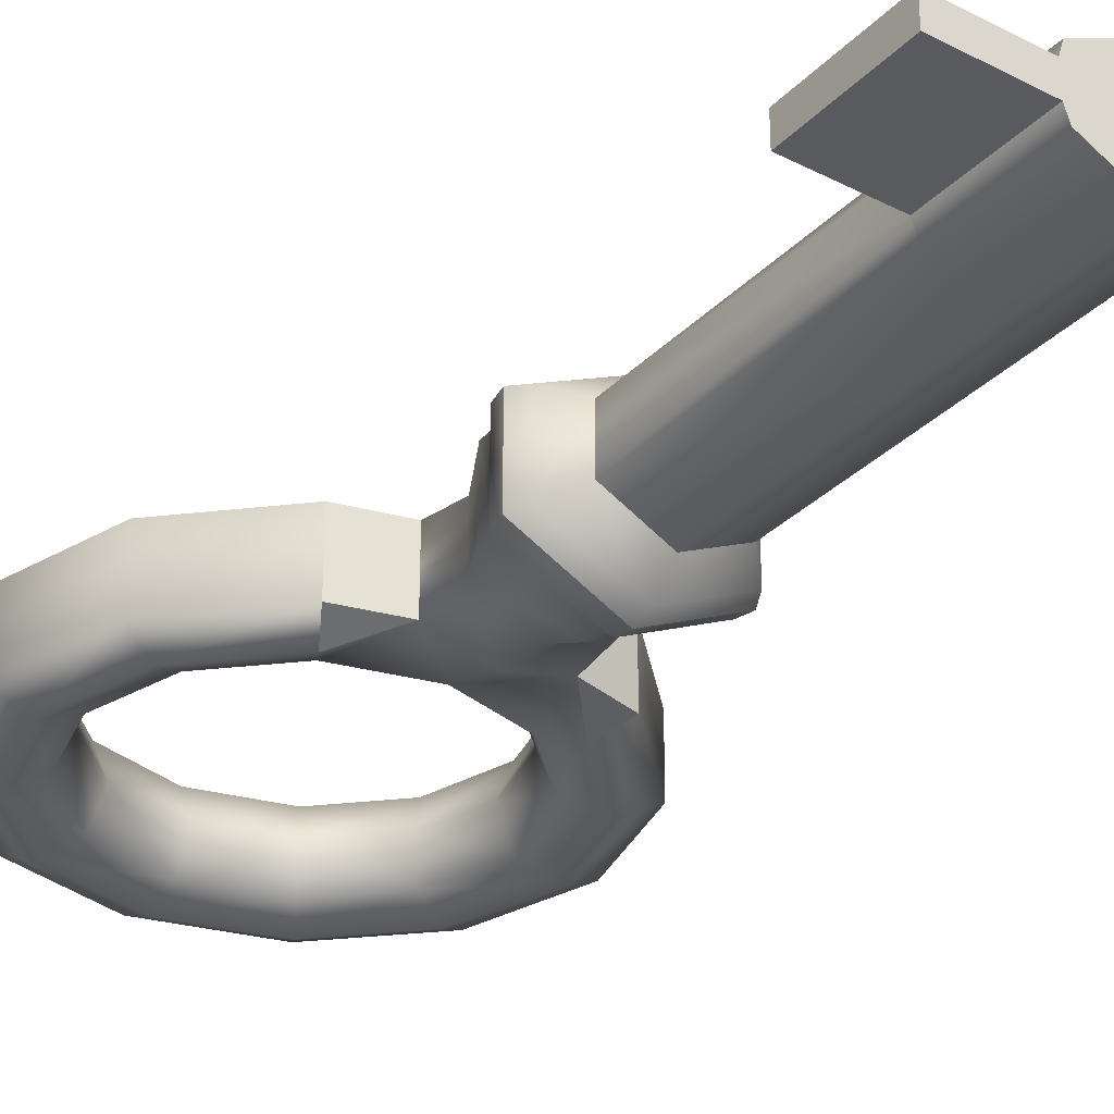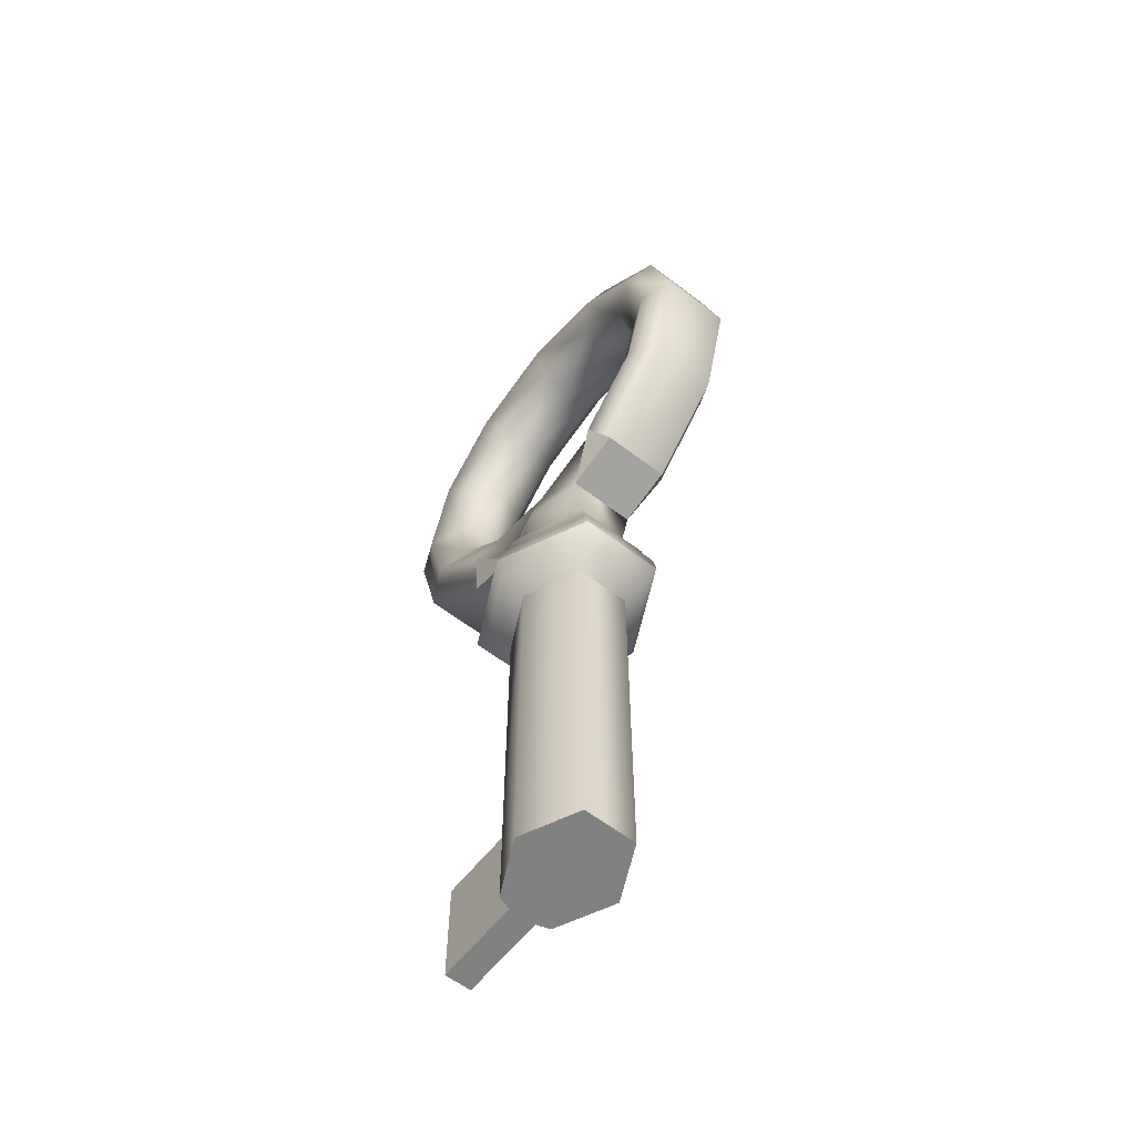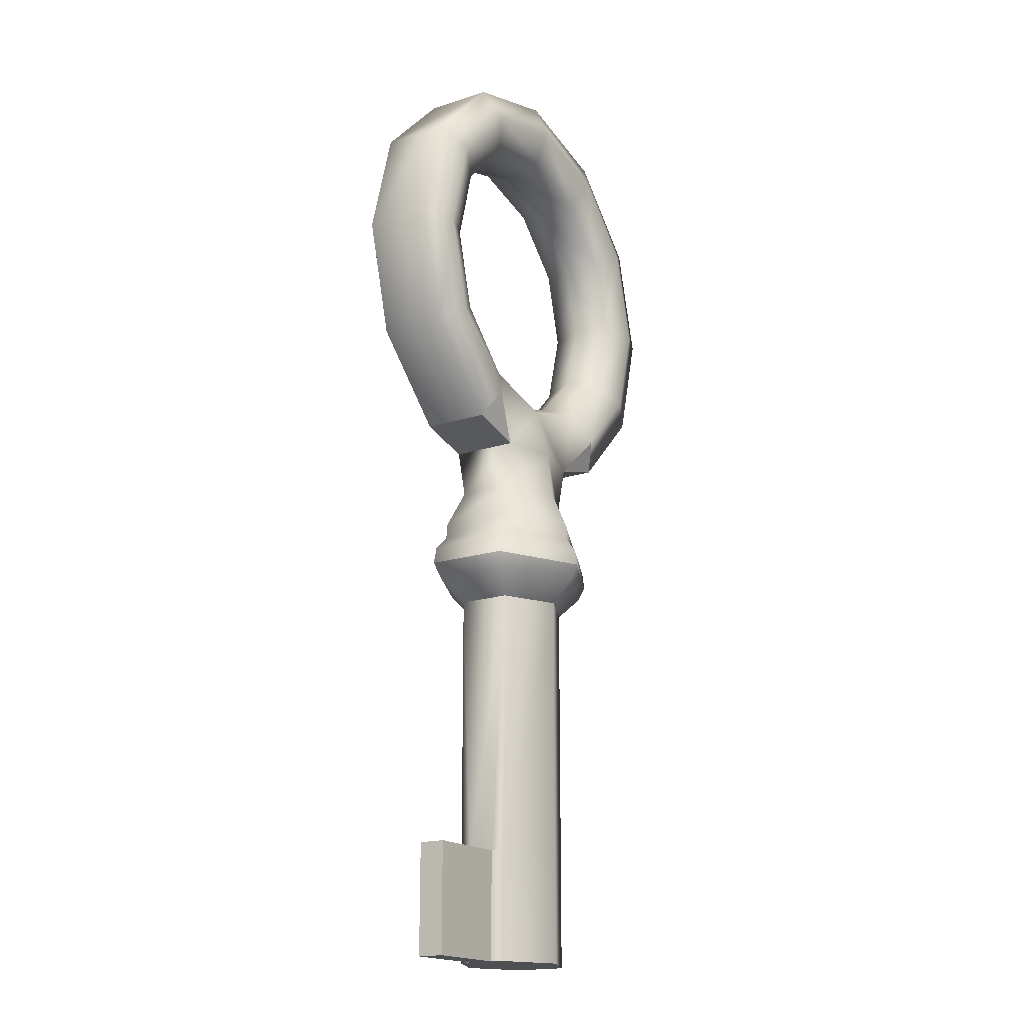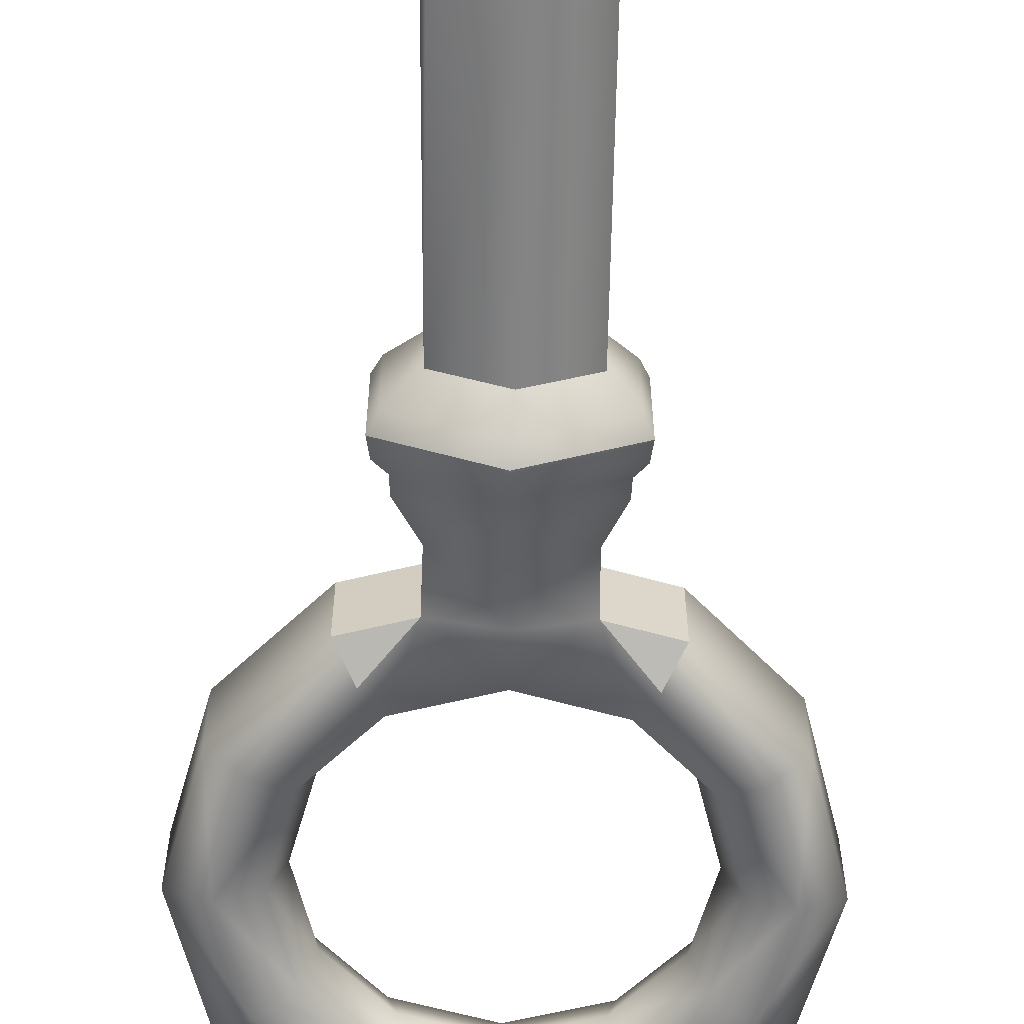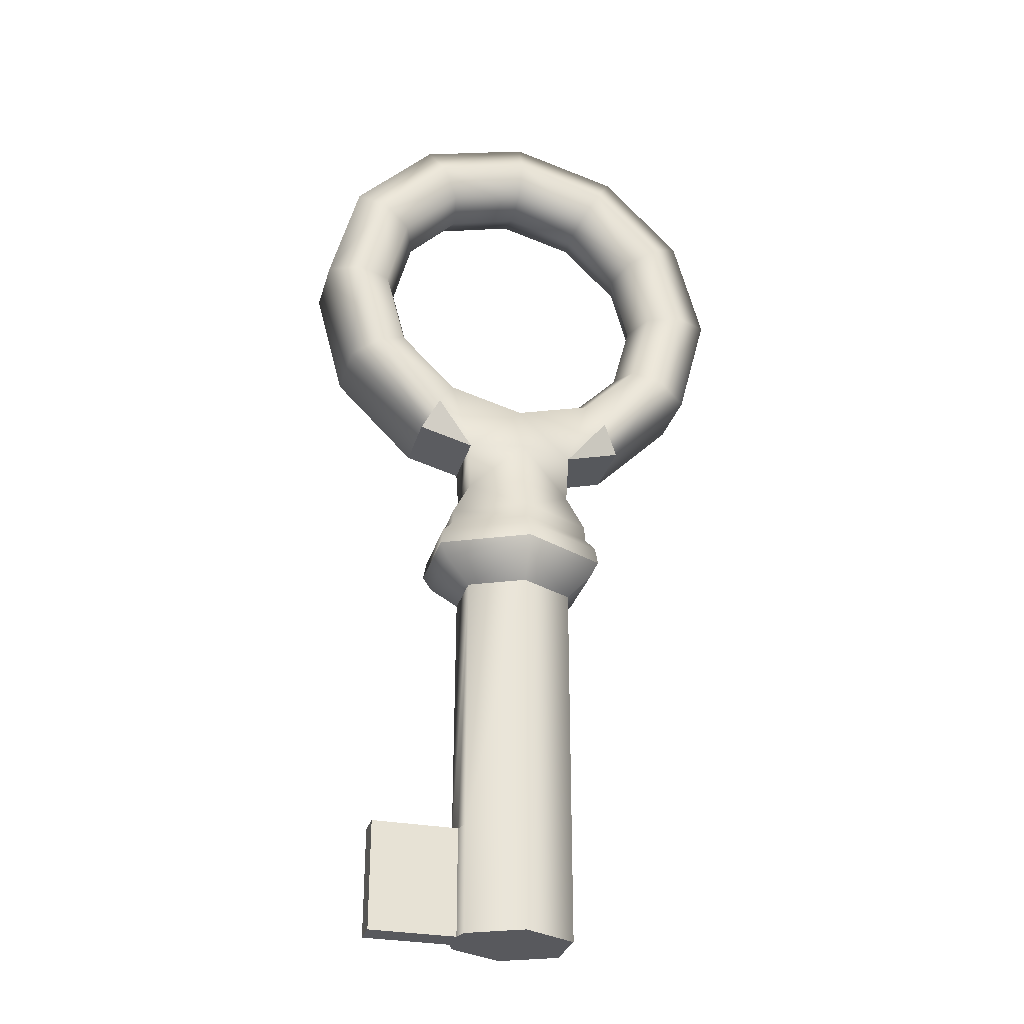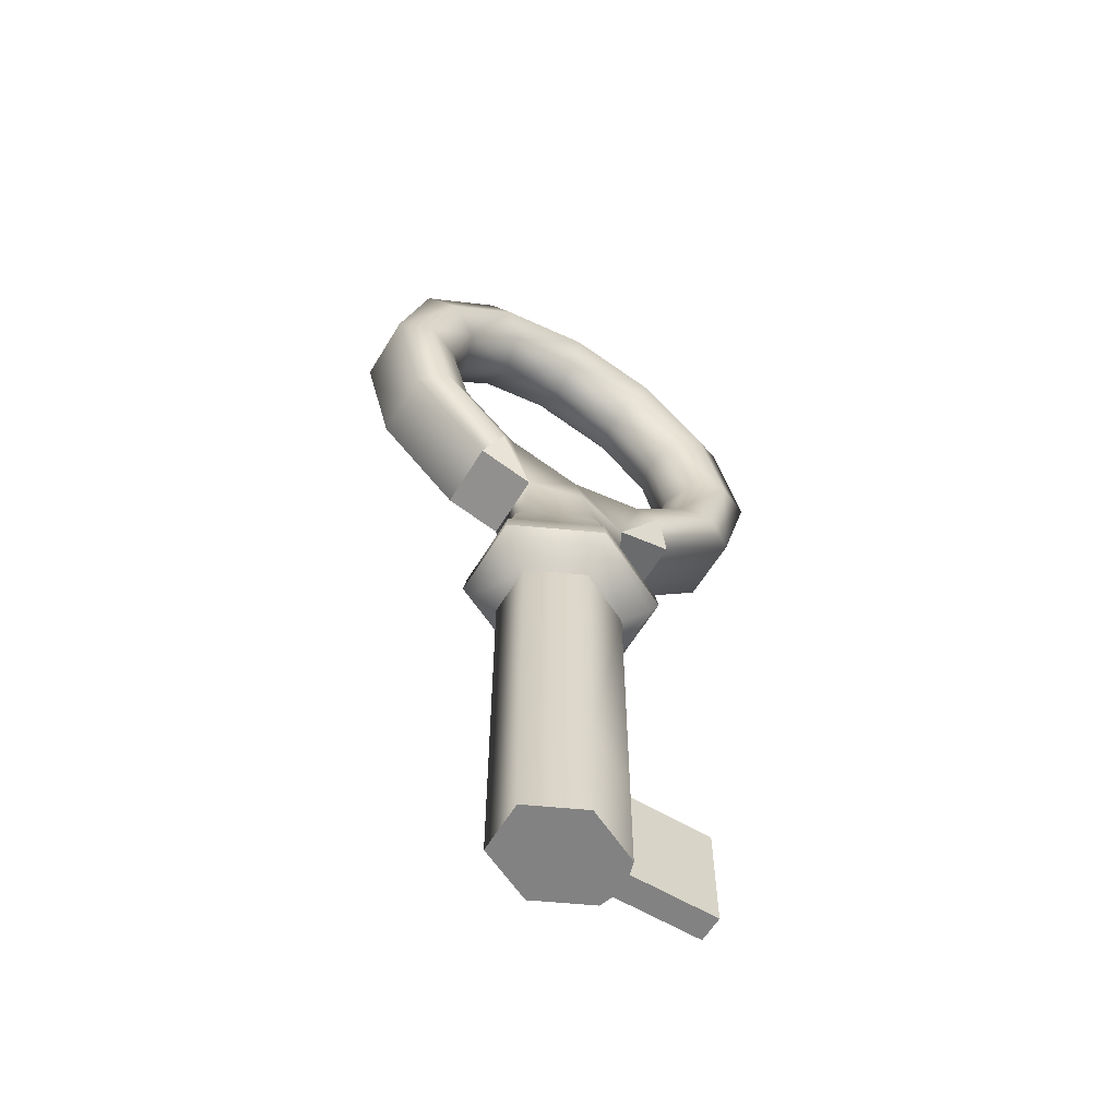
<metadata>
{"format":"obj","ext":"obj","renderer":"f3d","projection":"perspective","resolution":1024,"background":"white","views":[{"elev":-31.5,"azim":144.3,"up":"+Y"},{"elev":-60.5,"azim":-128.0,"up":"+Z"},{"elev":-17.8,"azim":122.6,"up":"+Z"},{"elev":-61.1,"azim":179.0,"up":"+Y"},{"elev":-30.1,"azim":164.8,"up":"+Z"},{"elev":-60.7,"azim":-31.2,"up":"+Z"}]}
</metadata>
<code>
o Key1
v 0 0.075 0.8632
v 0.08826 0.05303 0.8632
v 0.0866 0.04169 0.7884
v 0 0.08337 0.7884
v -0.08826 0.05303 0.8632
v -0.0866 0.04169 0.7884
v -0.08826 -0.05303 0.8632
v -0.0866 -0.04169 0.7884
v 0 -0.075 0.8632
v 0 -0.08337 0.7884
v 0.08826 -0.05303 0.8632
v 0.0866 -0.04169 0.7884
v 0 0.08337 0
v 0.0866 0.04169 0
v 0 0 0
v -0.0866 0.04169 0
v -0.0866 -0.04169 -0
v 0 -0.08337 -0
v 0.0866 -0.04169 -0
v 0.0933 0.02084 0
v 0.0866 0.04169 0.1739
v 0 0.08337 0.1739
v -0.0866 0.04169 0.1739
v -0.0866 -0.04169 0.1739
v 0 -0.08337 0.1739
v 0.0866 -0.04169 0.1739
v 0.0933 -0.02084 -0
v 0.0933 -0.02084 0.1739
v 0.0933 0.02084 0.1739
v 0.2312 -0.02084 -0
v 0.2312 0.02084 0
v 0.2312 0.02084 0.1739
v 0.2312 -0.02084 0.1739
v 0.0866 0.04169 0.596
v 0 0.08337 0.596
v -0.0866 0.04169 0.596
v -0.0866 -0.04169 0.596
v 0 -0.08337 0.596
v 0.0866 -0.04169 0.596
v 0.1367 0.06408 0.6825
v 0.1412 0.06607 0.6559
v 0.003924 0.1322 0.6558
v 0.003603 0.1282 0.6824
v 0.1286 0.06043 0.6326
v 0.003001 0.1207 0.6325
v -0.1221 0.06021 0.6322
v -0.1221 -0.06022 0.6322
v 0.003001 -0.1207 0.6325
v 0.1286 -0.06043 0.6326
v -0.1335 0.06613 0.6557
v -0.1297 0.06417 0.6822
v -0.1335 -0.06614 0.6557
v -0.1297 -0.06418 0.6821
v 0.003924 -0.1322 0.6558
v 0.003603 -0.1282 0.6824
v 0.1412 -0.06607 0.6559
v 0.1367 -0.06408 0.6825
v 0.1181 0.05576 0.7264
v 0.1191 0.05622 0.7028
v 0.002334 0.1125 0.7026
v 0.00226 0.1115 0.7265
v -0.1146 0.05631 0.7024
v -0.1135 0.0557 0.7267
v -0.1146 -0.05631 0.7024
v -0.1135 -0.0557 0.7267
v 0.002334 -0.1125 0.7026
v 0.00226 -0.1115 0.7265
v 0.1191 -0.05622 0.7028
v 0.1181 -0.05576 0.7264
v 0.1125 -0 1.387
v 0.1949 -0 1.305
v 0.2139 -0.05303 1.316
v 0.1235 -0.05303 1.406
v 0 -0 1.418
v 0 -0.05303 1.44
v -0.1125 -0 1.387
v -0.1235 -0.05303 1.406
v -0.1949 -0 1.305
v -0.2139 -0.05303 1.316
v -0.225 -0 1.193
v -0.247 -0.05303 1.193
v -0.1949 -0 1.08
v -0.2139 -0.05303 1.069
v -0.1125 -0 0.9977
v -0.1235 -0.05303 0.9787
v 0 -0.05303 0.9456
v 0 -0 0.9675
v 0.1235 -0.05303 0.9787
v 0.1125 -0 0.9977
v 0.1949 -0 1.08
v 0.2139 -0.05303 1.069
v 0.225 -0 1.193
v 0.247 -0.05303 1.193
v 0.2598 -0.075 1.343
v 0.15 -0.075 1.452
v 0 -0.075 1.493
v -0.15 -0.075 1.452
v -0.2598 -0.075 1.343
v -0.3 -0.075 1.193
v -0.2598 -0.075 1.043
v -0.15 -0.075 0.9327
v 0.15 -0.075 0.9327
v 0.2598 -0.075 1.043
v 0.3 -0.075 1.193
v 0.3057 -0.05303 1.369
v 0.1765 -0.05303 1.498
v 0 -0.05303 1.546
v -0.1765 -0.05303 1.498
v -0.3057 -0.05303 1.369
v -0.353 -0.05303 1.193
v -0.3057 -0.05303 1.016
v -0.1765 -0.05303 0.8868
v 0.1765 -0.05303 0.8868
v 0.3057 -0.05303 1.016
v 0.353 -0.05303 1.193
v 0.3057 0.05303 1.369
v 0.1765 0.05303 1.498
v 0 0.05303 1.546
v -0.1765 0.05303 1.498
v -0.3057 0.05303 1.369
v -0.353 0.05303 1.193
v -0.3057 0.05303 1.016
v -0.1765 0.05303 0.8868
v 0.1765 0.05303 0.8868
v 0.3057 0.05303 1.016
v 0.353 0.05303 1.193
v 0.2598 0.075 1.343
v 0.15 0.075 1.452
v 0 0.075 1.493
v -0.15 0.075 1.452
v -0.2598 0.075 1.343
v -0.3 0.075 1.193
v -0.2598 0.075 1.043
v -0.15 0.075 0.9327
v 0.15 0.075 0.9327
v 0.2598 0.075 1.043
v 0.3 0.075 1.193
v 0.2139 0.05303 1.316
v 0.1235 0.05303 1.406
v 0 0.05303 1.44
v -0.1235 0.05303 1.406
v -0.2139 0.05303 1.316
v -0.247 0.05303 1.193
v -0.2139 0.05303 1.069
v -0.1235 0.05303 0.9787
v 0.1235 0.05303 0.9787
v 0.2139 0.05303 1.069
v 0.247 0.05303 1.193
v 0 0.05303 0.9456
f 31 33 30
f 29 31 20
f 28 32 29
f 27 33 28
f 7 123 5
f 2 113 11
f 135 124 2
f 134 5 123
f 113 102 11
f 112 7 101
f 31 32 33
f 29 32 31
f 28 33 32
f 27 30 33
f 7 112 123
f 2 124 113
f 1 3 4
f 1 6 5
f 5 8 7
f 9 8 10
f 9 12 11
f 13 14 15
f 16 13 15
f 17 16 15
f 18 17 15
f 19 18 15
f 14 20 15
f 14 22 21
f 13 23 22
f 16 24 23
f 17 25 24
f 18 26 25
f 27 26 19
f 20 21 29
f 15 27 19
f 15 20 27
f 20 30 27
f 21 35 34
f 22 36 35
f 23 37 36
f 24 38 37
f 25 39 38
f 40 42 43
f 44 42 41
f 45 34 35
f 45 36 46
f 46 37 47
f 48 37 38
f 48 39 49
f 42 51 43
f 42 46 50
f 50 53 51
f 50 47 52
f 53 54 55
f 47 54 52
f 54 57 55
f 54 49 56
f 58 60 61
f 60 63 61
f 62 65 63
f 65 66 67
f 66 69 67
f 3 61 4
f 6 61 63
f 6 65 8
f 8 67 10
f 12 67 69
f 59 43 60
f 62 43 51
f 64 51 53
f 64 55 66
f 68 55 57
f 34 49 39
f 41 49 44
f 40 56 41
f 59 57 40
f 58 68 59
f 3 69 58
f 2 12 3
f 39 26 28
f 71 73 70
f 70 75 74
f 74 77 76
f 76 79 78
f 78 81 80
f 80 83 82
f 82 85 84
f 87 85 86
f 89 86 88
f 90 88 91
f 92 91 93
f 71 93 72
f 73 94 95
f 75 95 96
f 77 96 97
f 79 97 98
f 79 99 81
f 83 99 100
f 83 101 85
f 7 85 101
f 88 11 102
f 88 103 91
f 91 104 93
f 72 104 94
f 94 106 95
f 95 107 96
f 97 107 108
f 98 108 109
f 98 110 99
f 99 111 100
f 100 112 101
f 103 113 114
f 104 114 115
f 94 115 105
f 105 117 106
f 106 118 107
f 107 119 108
f 108 120 109
f 109 121 110
f 110 122 111
f 111 123 112
f 113 125 114
f 114 126 115
f 115 116 105
f 117 127 128
f 118 128 129
f 118 130 119
f 119 131 120
f 121 131 132
f 122 132 133
f 123 133 134
f 124 136 125
f 125 137 126
f 126 127 116
f 127 139 128
f 128 140 129
f 129 141 130
f 130 142 131
f 131 143 132
f 132 144 133
f 134 144 145
f 136 146 147
f 137 147 148
f 127 148 138
f 139 71 70
f 140 70 74
f 141 74 76
f 142 76 78
f 143 78 80
f 144 80 82
f 145 82 84
f 87 145 84
f 89 149 87
f 146 90 147
f 147 92 148
f 148 71 138
f 28 34 39
f 34 29 21
f 2 146 135
f 5 145 149
f 9 86 7
f 11 86 9
f 149 2 1
f 1 5 149
f 1 2 3
f 1 4 6
f 5 6 8
f 9 7 8
f 9 10 12
f 14 13 22
f 13 16 23
f 16 17 24
f 17 18 25
f 18 19 26
f 27 28 26
f 20 14 21
f 20 31 30
f 21 22 35
f 22 23 36
f 23 24 37
f 24 25 38
f 25 26 39
f 40 41 42
f 44 45 42
f 45 44 34
f 45 35 36
f 46 36 37
f 48 47 37
f 48 38 39
f 42 50 51
f 42 45 46
f 50 52 53
f 50 46 47
f 53 52 54
f 47 48 54
f 54 56 57
f 54 48 49
f 58 59 60
f 60 62 63
f 62 64 65
f 65 64 66
f 66 68 69
f 3 58 61
f 6 4 61
f 6 63 65
f 8 65 67
f 12 10 67
f 59 40 43
f 62 60 43
f 64 62 51
f 64 53 55
f 68 66 55
f 34 44 49
f 41 56 49
f 40 57 56
f 59 68 57
f 58 69 68
f 3 12 69
f 2 11 12
f 71 72 73
f 70 73 75
f 74 75 77
f 76 77 79
f 78 79 81
f 80 81 83
f 82 83 85
f 87 84 85
f 89 87 86
f 90 89 88
f 92 90 91
f 71 92 93
f 73 72 94
f 75 73 95
f 77 75 96
f 79 77 97
f 79 98 99
f 83 81 99
f 83 100 101
f 7 86 85
f 88 86 11
f 88 102 103
f 91 103 104
f 72 93 104
f 94 105 106
f 95 106 107
f 97 96 107
f 98 97 108
f 98 109 110
f 99 110 111
f 100 111 112
f 103 102 113
f 104 103 114
f 94 104 115
f 105 116 117
f 106 117 118
f 107 118 119
f 108 119 120
f 109 120 121
f 110 121 122
f 111 122 123
f 113 124 125
f 114 125 126
f 115 126 116
f 117 116 127
f 118 117 128
f 118 129 130
f 119 130 131
f 121 120 131
f 122 121 132
f 123 122 133
f 124 135 136
f 125 136 137
f 126 137 127
f 127 138 139
f 128 139 140
f 129 140 141
f 130 141 142
f 131 142 143
f 132 143 144
f 134 133 144
f 136 135 146
f 137 136 147
f 127 137 148
f 139 138 71
f 140 139 70
f 141 140 74
f 142 141 76
f 143 142 78
f 144 143 80
f 145 144 82
f 87 149 145
f 89 146 149
f 146 89 90
f 147 90 92
f 148 92 71
f 28 29 34
f 2 149 146
f 5 134 145

</code>
